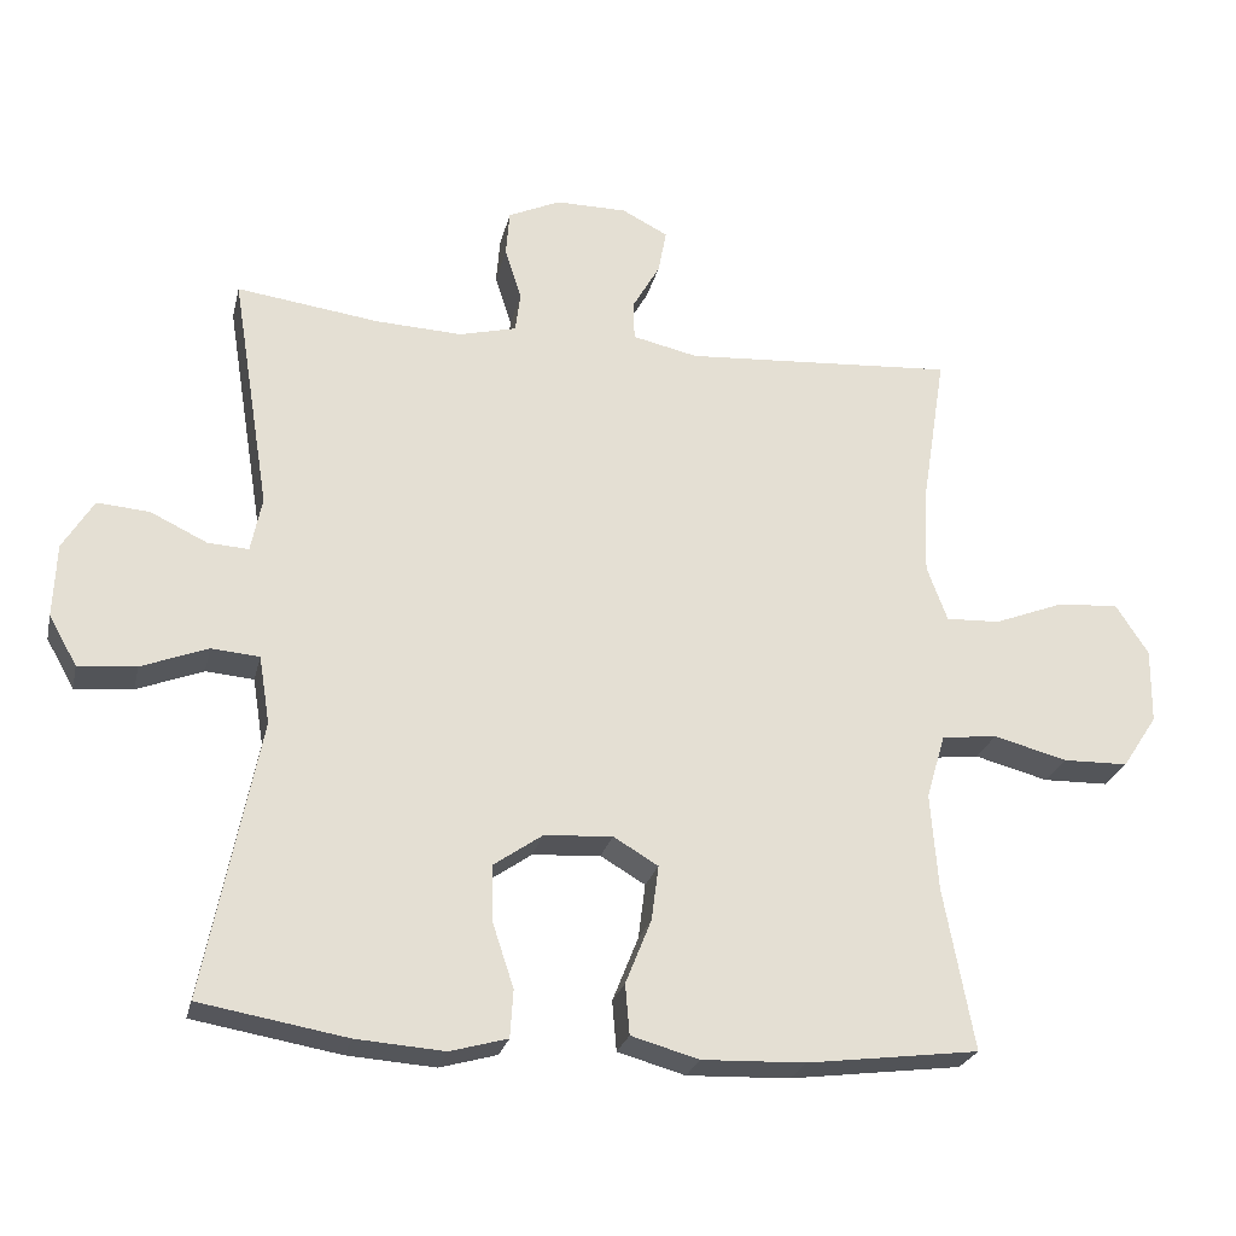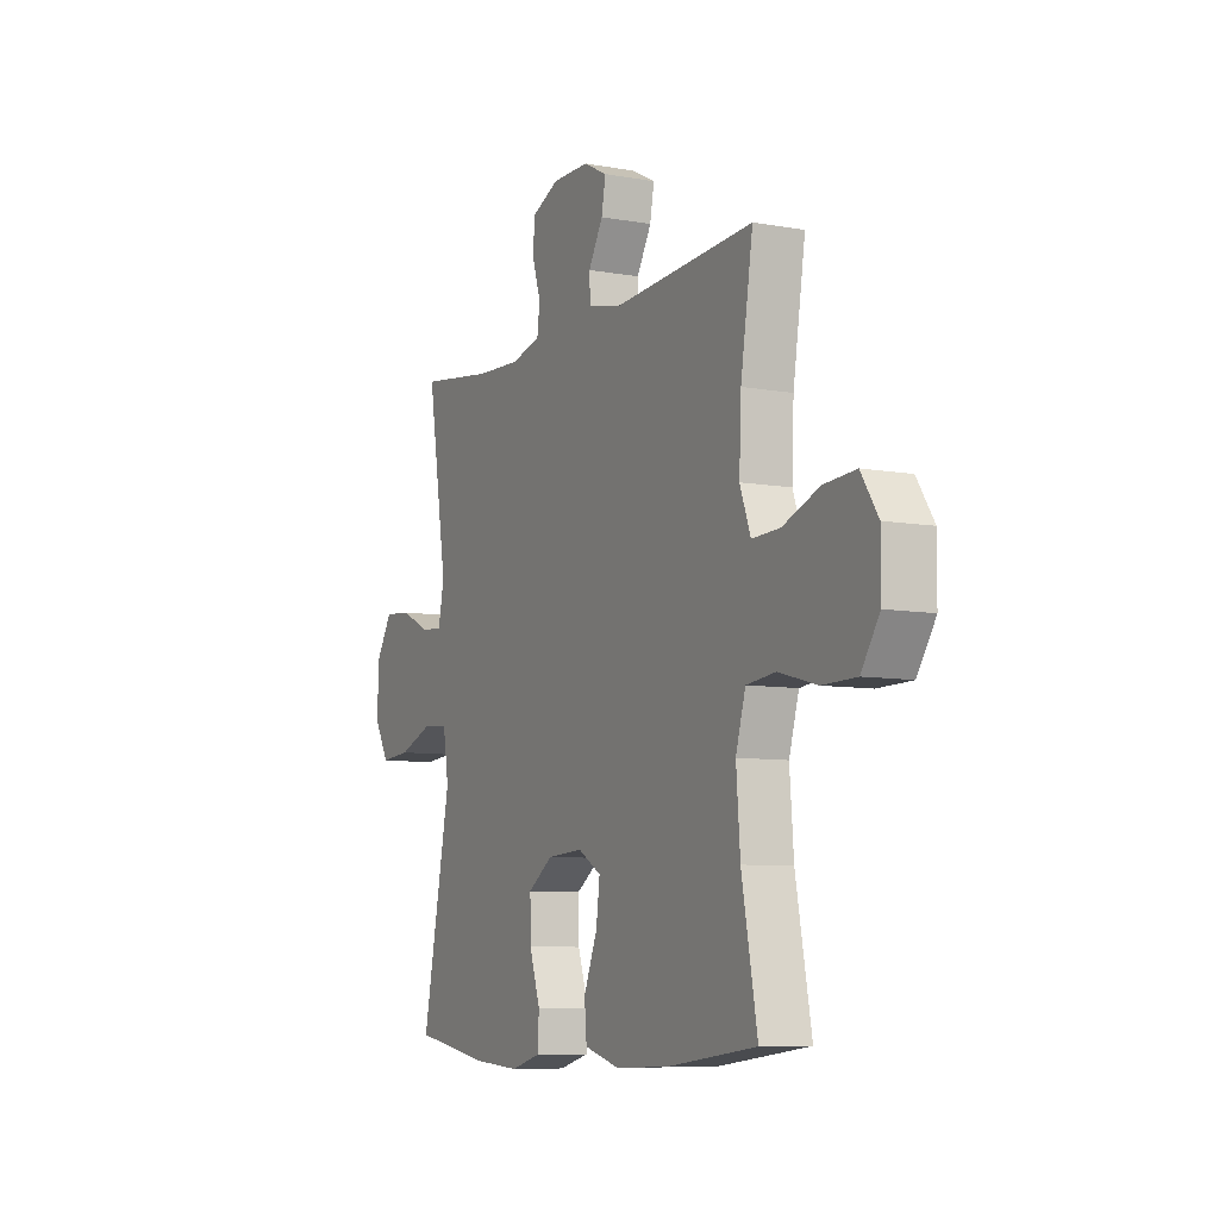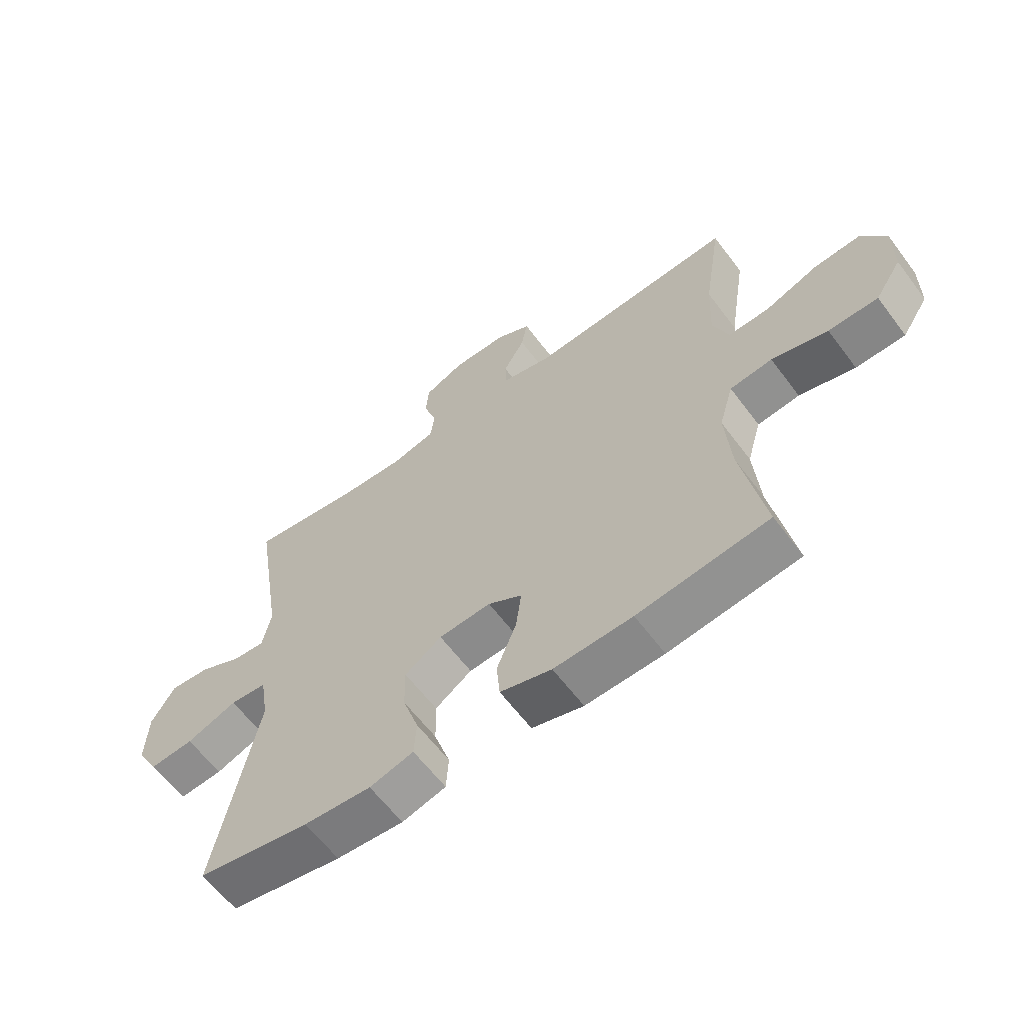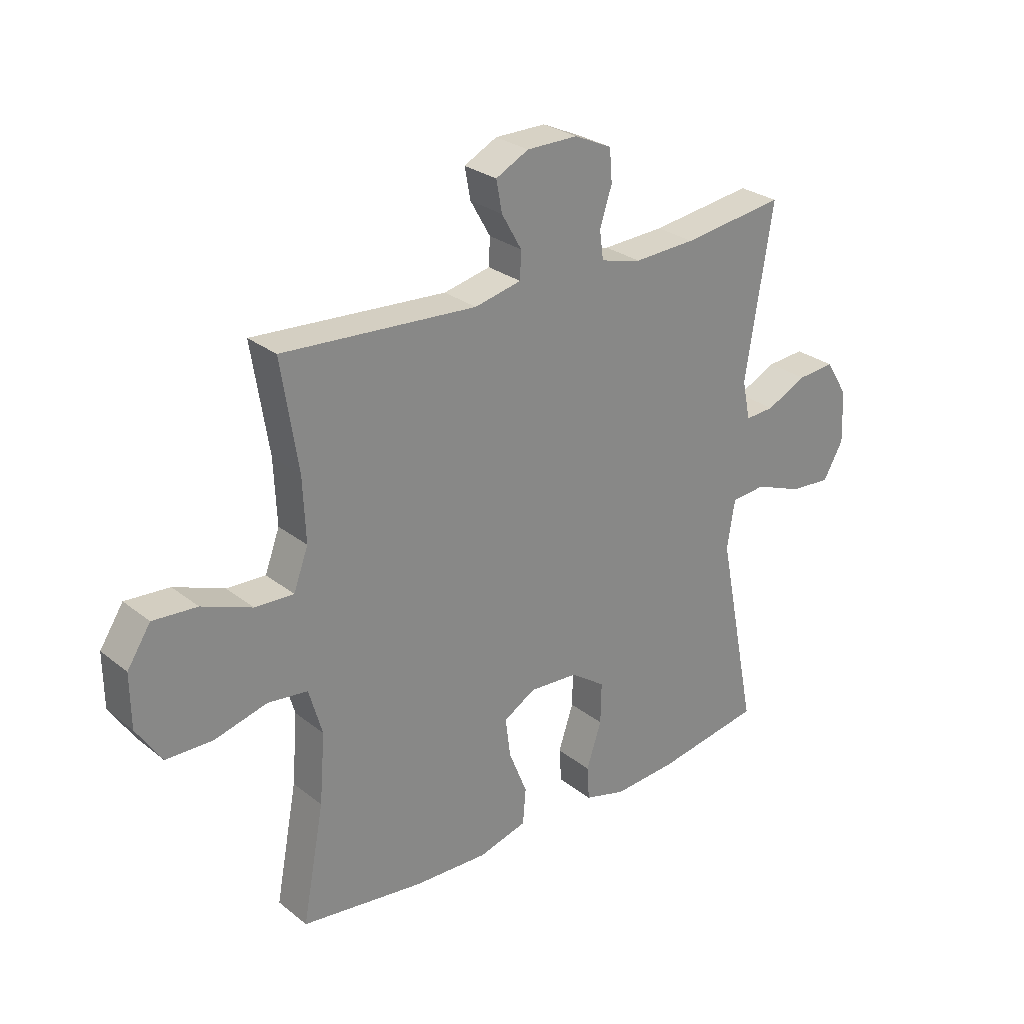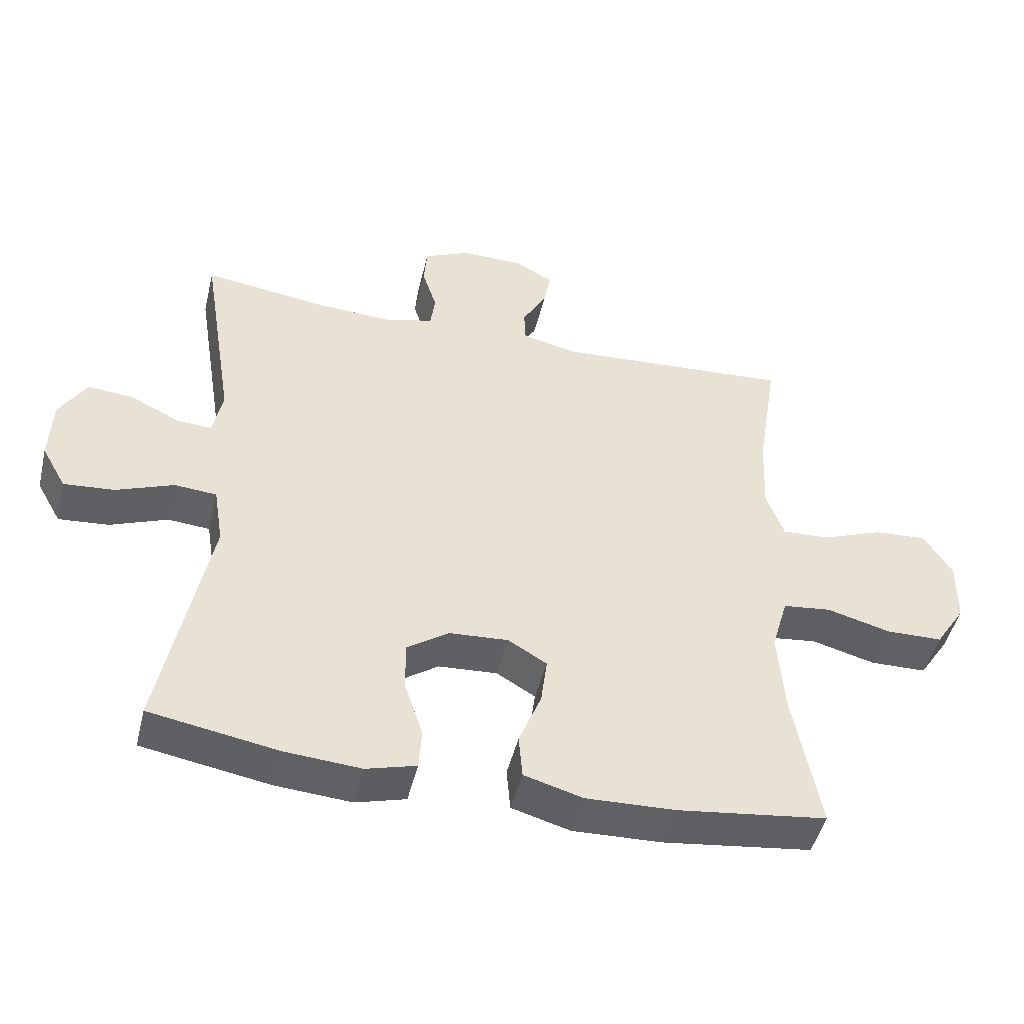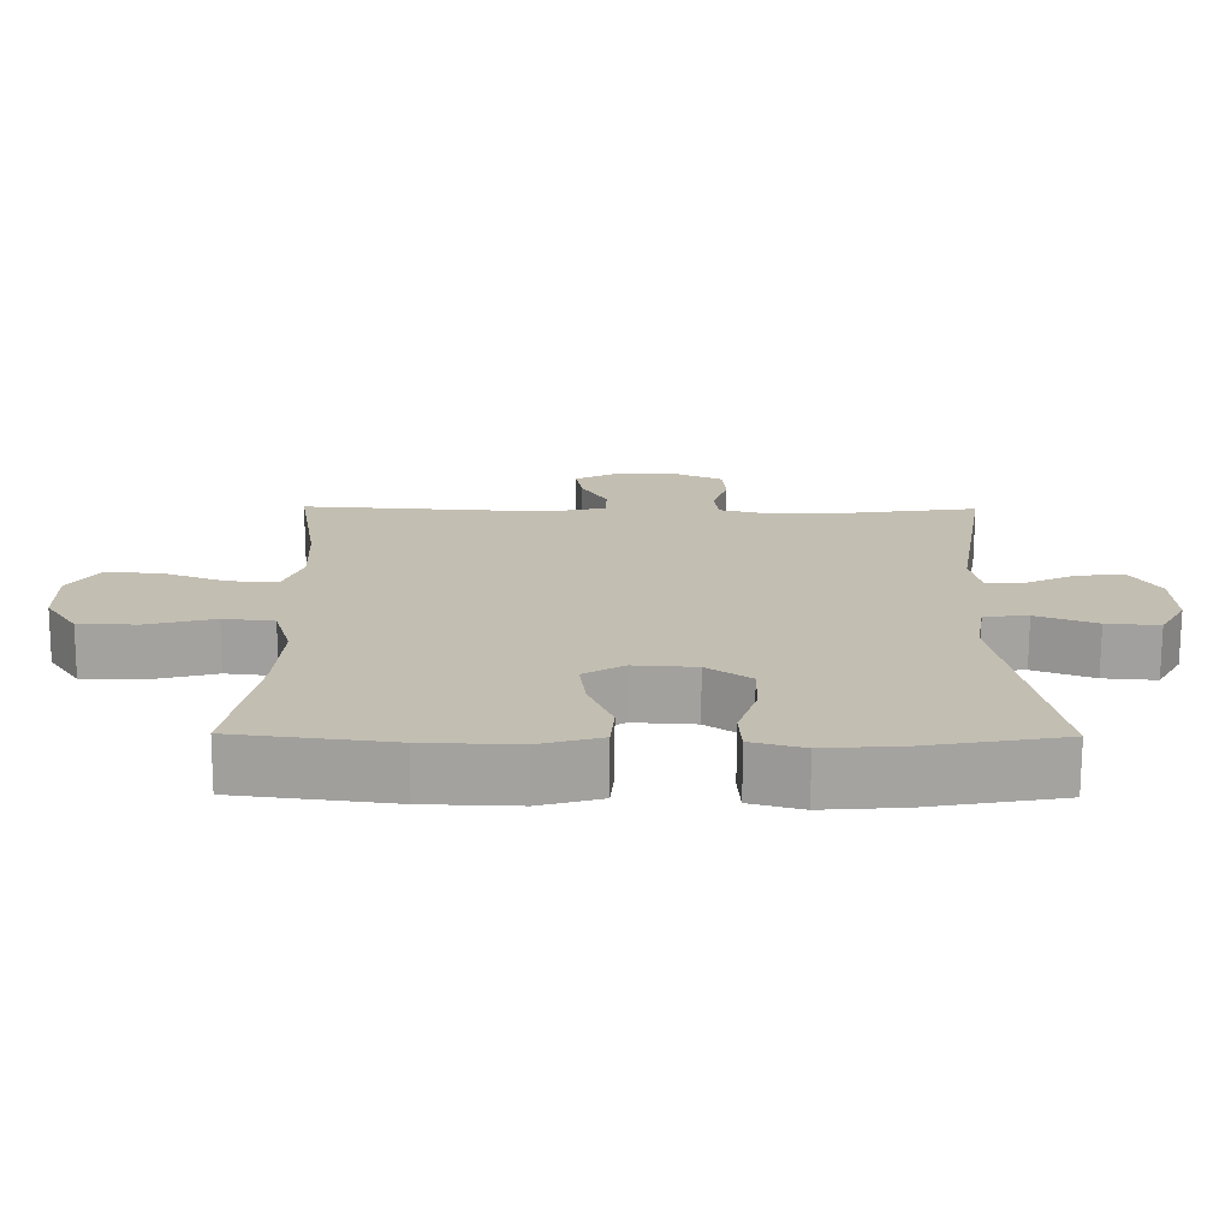
<metadata>
{"format":"obj","ext":"obj","renderer":"f3d","projection":"perspective","resolution":1024,"background":"white","views":[{"elev":-24.7,"azim":-12.7,"up":"+Z"},{"elev":-7.9,"azim":63.2,"up":"+Z"},{"elev":-61.5,"azim":36.7,"up":"+Z"},{"elev":27.4,"azim":140.2,"up":"+Z"},{"elev":-47.1,"azim":-13.5,"up":"+Z"},{"elev":-72.7,"azim":179.8,"up":"+Z"}]}
</metadata>
<code>
o path2368
v -0.4648 0.0375 0.1587
v -0.4799 0.0375 0.08535
v -0.5346 0.0375 0.08892
v -0.6102 0.0375 0.1253
v -0.6801 0.0375 0.131
v -0.7213 0.0375 0.06394
v -0.7255 0.0375 -0.03424
v -0.6878 0.0375 -0.1007
v -0.6102 0.0375 -0.09431
v -0.5215 0.0375 -0.06033
v -0.4571 0.0375 -0.0657
v -0.4425 0.0375 -0.1565
v -0.5157 0.0375 -0.5266
v -0.3188 0.0375 -0.561
v -0.201 0.0375 -0.5697
v -0.1241 0.0375 -0.5484
v -0.12 0.0375 -0.4851
v -0.148 0.0375 -0.4004
v -0.1494 0.0375 -0.3235
v -0.08497 0.0375 -0.2787
v 0.006374 0.0375 -0.273
v 0.06618 0.0375 -0.3085
v 0.0566 0.0375 -0.3819
v 0.02211 0.0375 -0.4678
v 0.0278 0.0375 -0.5348
v 0.1182 0.0375 -0.5603
v 0.256 0.0375 -0.5557
v 0.486 0.0375 -0.5266
v 0.4456 0.0375 -0.311
v 0.4356 0.0375 -0.1813
v 0.4607 0.0375 -0.09498
v 0.535 0.0375 -0.08639
v 0.6333 0.0375 -0.1125
v 0.7204 0.0375 -0.1111
v 0.767 0.0375 -0.04015
v 0.7681 0.0375 0.05954
v 0.7245 0.0375 0.1268
v 0.6423 0.0375 0.1211
v 0.5487 0.0375 0.08505
v 0.4765 0.0375 0.08207
v 0.4492 0.0375 0.1563
v 0.4544 0.0375 0.2748
v 0.486 0.0375 0.4753
v 0.1238 0.0375 0.4519
v 0.03661 0.0375 0.4716
v 0.03455 0.0375 0.5224
v 0.07206 0.0375 0.5879
v 0.08285 0.0375 0.6459
v 0.02154 0.0375 0.6775
v -0.07364 0.0375 0.6781
v -0.1436 0.0375 0.6463
v -0.1485 0.0375 0.5855
v -0.126 0.0375 0.516
v -0.1332 0.0375 0.4628
v -0.2094 0.0375 0.4437
v -0.3244 0.0375 0.4492
v -0.5157 0.0375 0.4753
v -0.4648 -0.0375 0.1587
v -0.4799 -0.0375 0.08535
v -0.5346 -0.0375 0.08892
v -0.6102 -0.0375 0.1253
v -0.6801 -0.0375 0.131
v -0.7213 -0.0375 0.06394
v -0.7255 -0.0375 -0.03424
v -0.6878 -0.0375 -0.1007
v -0.6102 -0.0375 -0.09431
v -0.5215 -0.0375 -0.06033
v -0.4571 -0.0375 -0.0657
v -0.4425 -0.0375 -0.1565
v -0.5157 -0.0375 -0.5266
v -0.3188 -0.0375 -0.561
v -0.201 -0.0375 -0.5697
v -0.1241 -0.0375 -0.5484
v -0.12 -0.0375 -0.4851
v -0.148 -0.0375 -0.4004
v -0.1494 -0.0375 -0.3235
v -0.08497 -0.0375 -0.2787
v 0.006374 -0.0375 -0.273
v 0.06618 -0.0375 -0.3085
v 0.0566 -0.0375 -0.3819
v 0.02211 -0.0375 -0.4678
v 0.0278 -0.0375 -0.5348
v 0.1182 -0.0375 -0.5603
v 0.256 -0.0375 -0.5557
v 0.486 -0.0375 -0.5266
v 0.4456 -0.0375 -0.311
v 0.4356 -0.0375 -0.1813
v 0.4607 -0.0375 -0.09498
v 0.535 -0.0375 -0.08639
v 0.6333 -0.0375 -0.1125
v 0.7204 -0.0375 -0.1111
v 0.767 -0.0375 -0.04015
v 0.7681 -0.0375 0.05954
v 0.7245 -0.0375 0.1268
v 0.6423 -0.0375 0.1211
v 0.5487 -0.0375 0.08505
v 0.4765 -0.0375 0.08207
v 0.4492 -0.0375 0.1563
v 0.4544 -0.0375 0.2748
v 0.486 -0.0375 0.4753
v 0.1238 -0.0375 0.4519
v 0.03661 -0.0375 0.4716
v 0.03455 -0.0375 0.5224
v 0.07206 -0.0375 0.5879
v 0.08285 -0.0375 0.6459
v 0.02154 -0.0375 0.6775
v -0.07364 -0.0375 0.6781
v -0.1436 -0.0375 0.6463
v -0.1485 -0.0375 0.5855
v -0.126 -0.0375 0.516
v -0.1332 -0.0375 0.4628
v -0.2094 -0.0375 0.4437
v -0.3244 -0.0375 0.4492
v -0.5157 -0.0375 0.4753
v -0.7213 0.0375 0.06394
v -0.7255 0.0375 -0.03424
v -0.6878 0.0375 -0.1007
v -0.6878 0.0375 -0.1007
v -0.6801 0.0375 0.131
v -0.6801 0.0375 0.131
v -0.6102 0.0375 -0.09431
v -0.6102 0.0375 0.1253
v -0.5215 0.0375 -0.06033
v -0.5346 0.0375 0.08892
v -0.4799 0.0375 0.08535
v -0.4799 0.0375 0.08535
v -0.4571 0.0375 -0.0657
v -0.4571 0.0375 -0.0657
v -0.4648 0.0375 0.1587
v -0.5157 0.0375 0.4753
v -0.5157 0.0375 0.4753
v -0.4425 0.0375 -0.1565
v -0.5157 0.0375 -0.5266
v -0.5157 0.0375 -0.5266
v -0.3244 0.0375 0.4492
v -0.3188 0.0375 -0.561
v -0.2094 0.0375 0.4437
v -0.201 0.0375 -0.5697
v -0.1332 0.0375 0.4628
v -0.1332 0.0375 0.4628
v -0.148 0.0375 -0.4004
v -0.1494 0.0375 -0.3235
v -0.1241 0.0375 -0.5484
v -0.1241 0.0375 -0.5484
v -0.08497 0.0375 -0.2787
v -0.1436 0.0375 0.6463
v -0.1436 0.0375 0.6463
v -0.1485 0.0375 0.5855
v -0.126 0.0375 0.516
v -0.12 0.0375 -0.4851
v -0.07364 0.0375 0.6781
v 0.006374 0.0375 -0.273
v 0.02154 0.0375 0.6775
v 0.06618 0.0375 -0.3085
v 0.06618 0.0375 -0.3085
v 0.08285 0.0375 0.6459
v 0.08285 0.0375 0.6459
v 0.0566 0.0375 -0.3819
v 0.02211 0.0375 -0.4678
v 0.0278 0.0375 -0.5348
v 0.0278 0.0375 -0.5348
v 0.1182 0.0375 -0.5603
v 0.07206 0.0375 0.5879
v 0.03455 0.0375 0.5224
v 0.03661 0.0375 0.4716
v 0.03661 0.0375 0.4716
v 0.1238 0.0375 0.4519
v 0.256 0.0375 -0.5557
v 0.486 0.0375 0.4753
v 0.486 0.0375 0.4753
v 0.4544 0.0375 0.2748
v 0.4492 0.0375 0.1563
v 0.4356 0.0375 -0.1813
v 0.4607 0.0375 -0.09498
v 0.4607 0.0375 -0.09498
v 0.4456 0.0375 -0.311
v 0.4765 0.0375 0.08207
v 0.4765 0.0375 0.08207
v 0.486 0.0375 -0.5266
v 0.486 0.0375 -0.5266
v 0.535 0.0375 -0.08639
v 0.5487 0.0375 0.08505
v 0.6333 0.0375 -0.1125
v 0.6423 0.0375 0.1211
v 0.7204 0.0375 -0.1111
v 0.7245 0.0375 0.1268
v 0.7245 0.0375 0.1268
v 0.767 0.0375 -0.04015
v 0.7681 0.0375 0.05954
v -0.7213 -0.0375 0.06394
v -0.7255 -0.0375 -0.03424
v -0.6878 -0.0375 -0.1007
v -0.6878 -0.0375 -0.1007
v -0.6801 -0.0375 0.131
v -0.6801 -0.0375 0.131
v -0.6102 -0.0375 -0.09431
v -0.6102 -0.0375 0.1253
v -0.5215 -0.0375 -0.06033
v -0.5346 -0.0375 0.08892
v -0.4799 -0.0375 0.08535
v -0.4799 -0.0375 0.08535
v -0.4571 -0.0375 -0.0657
v -0.4571 -0.0375 -0.0657
v -0.4648 -0.0375 0.1587
v -0.5157 -0.0375 0.4753
v -0.5157 -0.0375 0.4753
v -0.4425 -0.0375 -0.1565
v -0.5157 -0.0375 -0.5266
v -0.5157 -0.0375 -0.5266
v -0.3244 -0.0375 0.4492
v -0.3188 -0.0375 -0.561
v -0.2094 -0.0375 0.4437
v -0.201 -0.0375 -0.5697
v -0.1332 -0.0375 0.4628
v -0.1332 -0.0375 0.4628
v -0.148 -0.0375 -0.4004
v -0.1494 -0.0375 -0.3235
v -0.1241 -0.0375 -0.5484
v -0.1241 -0.0375 -0.5484
v -0.08497 -0.0375 -0.2787
v -0.1436 -0.0375 0.6463
v -0.1436 -0.0375 0.6463
v -0.1485 -0.0375 0.5855
v -0.126 -0.0375 0.516
v -0.12 -0.0375 -0.4851
v -0.07364 -0.0375 0.6781
v 0.006374 -0.0375 -0.273
v 0.02154 -0.0375 0.6775
v 0.06618 -0.0375 -0.3085
v 0.06618 -0.0375 -0.3085
v 0.08285 -0.0375 0.6459
v 0.08285 -0.0375 0.6459
v 0.0566 -0.0375 -0.3819
v 0.02211 -0.0375 -0.4678
v 0.0278 -0.0375 -0.5348
v 0.0278 -0.0375 -0.5348
v 0.1182 -0.0375 -0.5603
v 0.07206 -0.0375 0.5879
v 0.03455 -0.0375 0.5224
v 0.03661 -0.0375 0.4716
v 0.03661 -0.0375 0.4716
v 0.1238 -0.0375 0.4519
v 0.256 -0.0375 -0.5557
v 0.486 -0.0375 0.4753
v 0.486 -0.0375 0.4753
v 0.4544 -0.0375 0.2748
v 0.4492 -0.0375 0.1563
v 0.4356 -0.0375 -0.1813
v 0.4607 -0.0375 -0.09498
v 0.4607 -0.0375 -0.09498
v 0.4456 -0.0375 -0.311
v 0.4765 -0.0375 0.08207
v 0.4765 -0.0375 0.08207
v 0.486 -0.0375 -0.5266
v 0.486 -0.0375 -0.5266
v 0.535 -0.0375 -0.08639
v 0.5487 -0.0375 0.08505
v 0.6333 -0.0375 -0.1125
v 0.6423 -0.0375 0.1211
v 0.7204 -0.0375 -0.1111
v 0.7245 -0.0375 0.1268
v 0.7245 -0.0375 0.1268
v 0.767 -0.0375 -0.04015
v 0.7681 -0.0375 0.05954
f 251 229 243
f 223 226 221
f 202 200 198
f 214 240 224
f 196 190 191
f 217 220 207
f 260 263 258
f 233 243 229
f 248 249 229
f 220 212 204
f 242 246 244
f 249 252 247
f 213 216 211
f 196 191 192
f 225 213 218
f 198 200 199
f 226 239 228
f 234 237 233
f 227 247 242
f 207 220 202
f 227 242 240
f 204 210 205
f 199 197 196
f 263 259 258
f 224 239 223
f 216 213 225
f 249 256 252
f 258 257 256
f 227 249 247
f 211 217 207
f 204 200 202
f 242 247 246
f 252 256 257
f 190 196 197
f 190 197 194
f 228 238 231
f 254 251 243
f 251 248 229
f 220 204 202
f 257 258 259
f 237 243 233
f 235 237 234
f 223 239 226
f 198 199 196
f 240 239 224
f 239 238 228
f 259 264 261
f 227 214 220
f 216 217 211
f 204 212 210
f 227 240 214
f 229 249 227
f 259 263 264
f 211 207 208
f 214 212 220
f 6 7 64 63
f 7 118 193 64
f 120 6 63 195
f 8 9 66 65
f 4 5 62 61
f 9 10 67 66
f 3 4 61 60
f 126 3 60 201
f 10 128 203 67
f 1 2 59 58
f 131 1 58 206
f 12 134 209 69
f 11 12 69 68
f 56 57 114 113
f 13 14 71 70
f 55 56 113 112
f 14 15 72 71
f 140 55 112 215
f 18 19 76 75
f 15 144 219 72
f 19 20 77 76
f 147 52 109 222
f 52 53 110 109
f 17 18 75 74
f 16 17 74 73
f 50 51 108 107
f 53 54 111 110
f 20 21 78 77
f 49 50 107 106
f 21 155 230 78
f 157 49 106 232
f 23 24 81 80
f 24 161 236 81
f 25 26 83 82
f 47 48 105 104
f 46 47 104 103
f 166 46 103 241
f 44 45 102 101
f 22 23 80 79
f 26 27 84 83
f 170 44 101 245
f 42 43 100 99
f 41 42 99 98
f 30 175 250 87
f 29 30 87 86
f 178 41 98 253
f 180 29 86 255
f 27 28 85 84
f 31 32 89 88
f 39 40 97 96
f 32 33 90 89
f 38 39 96 95
f 33 34 91 90
f 187 38 95 262
f 34 35 92 91
f 36 37 94 93
f 35 36 93 92
f 176 168 154
f 148 146 151
f 127 123 125
f 139 149 165
f 121 116 115
f 142 132 145
f 185 183 188
f 158 154 168
f 173 154 174
f 145 129 137
f 167 169 171
f 174 172 177
f 138 136 141
f 121 117 116
f 150 143 138
f 123 124 125
f 151 153 164
f 159 158 162
f 152 167 172
f 132 127 145
f 152 165 167
f 129 130 135
f 124 121 122
f 188 183 184
f 149 148 164
f 141 150 138
f 174 177 181
f 183 181 182
f 152 172 174
f 136 132 142
f 129 127 125
f 167 171 172
f 177 182 181
f 115 122 121
f 115 119 122
f 153 156 163
f 179 168 176
f 176 154 173
f 145 127 129
f 182 184 183
f 162 158 168
f 160 159 162
f 148 151 164
f 123 121 124
f 165 149 164
f 164 153 163
f 184 186 189
f 152 145 139
f 141 136 142
f 129 135 137
f 152 139 165
f 154 152 174
f 184 189 188
f 136 133 132
f 139 145 137

</code>
